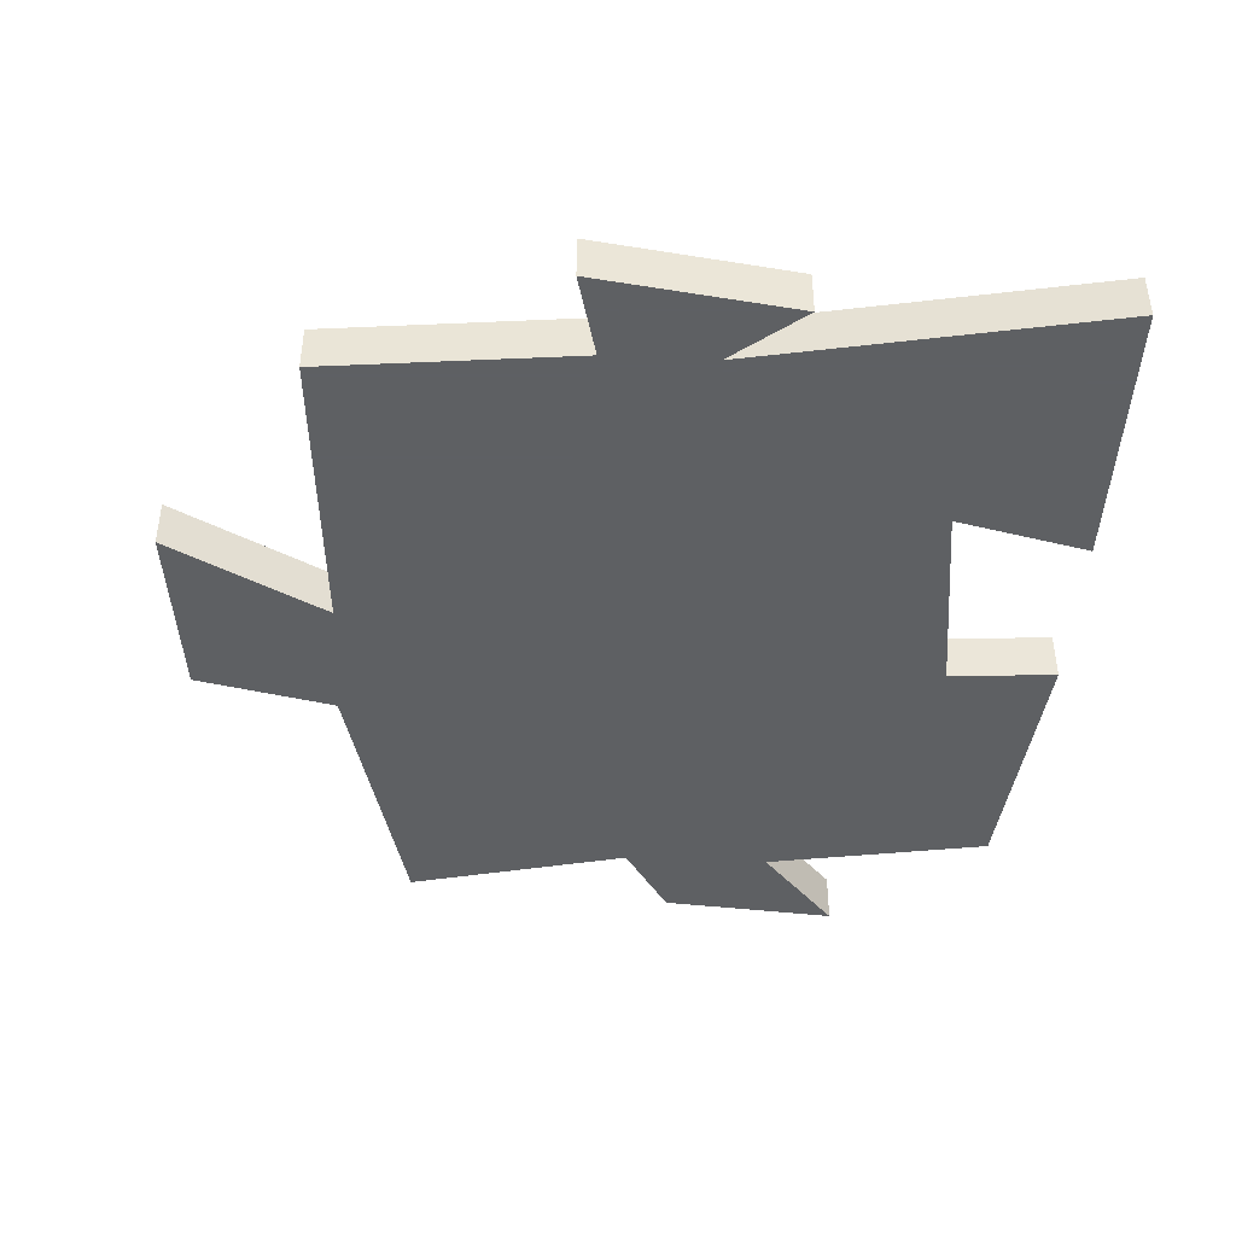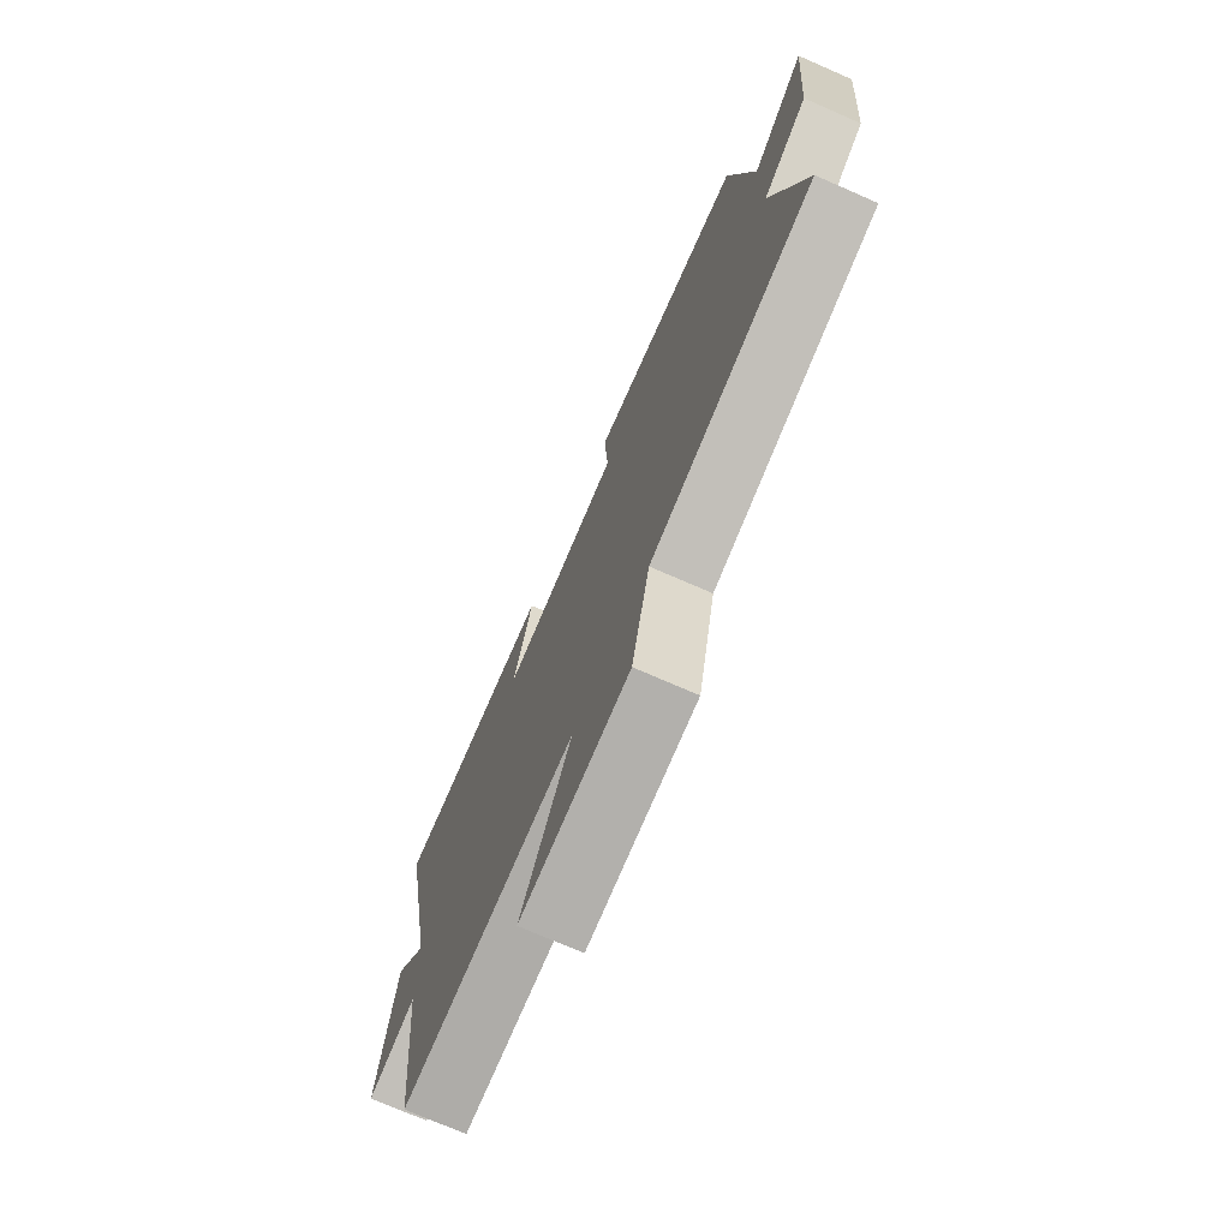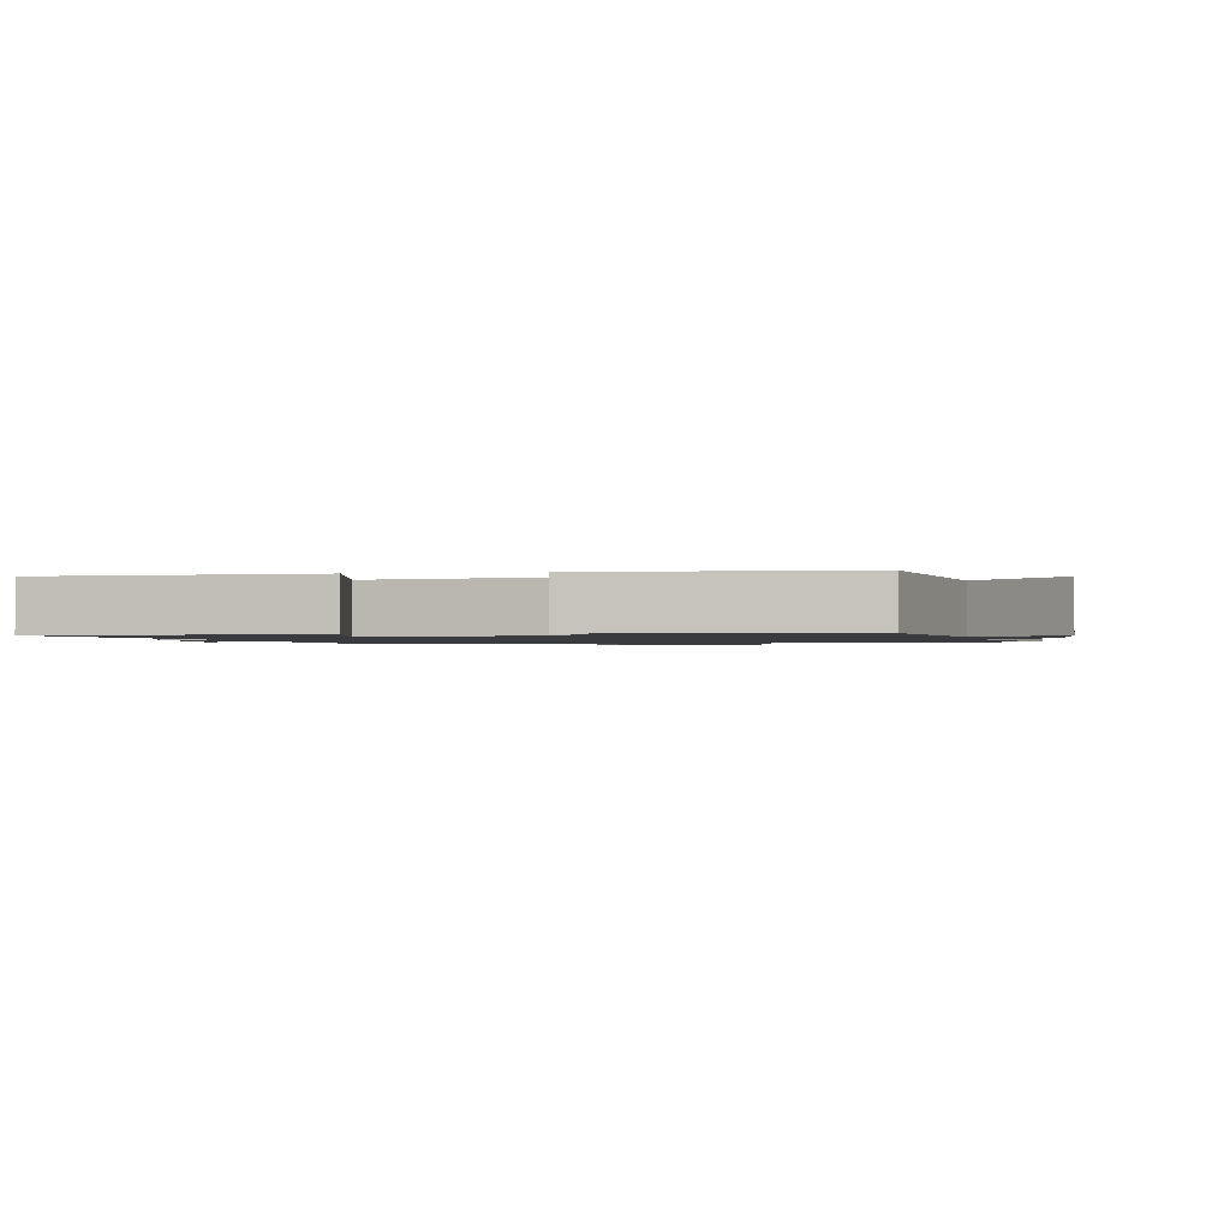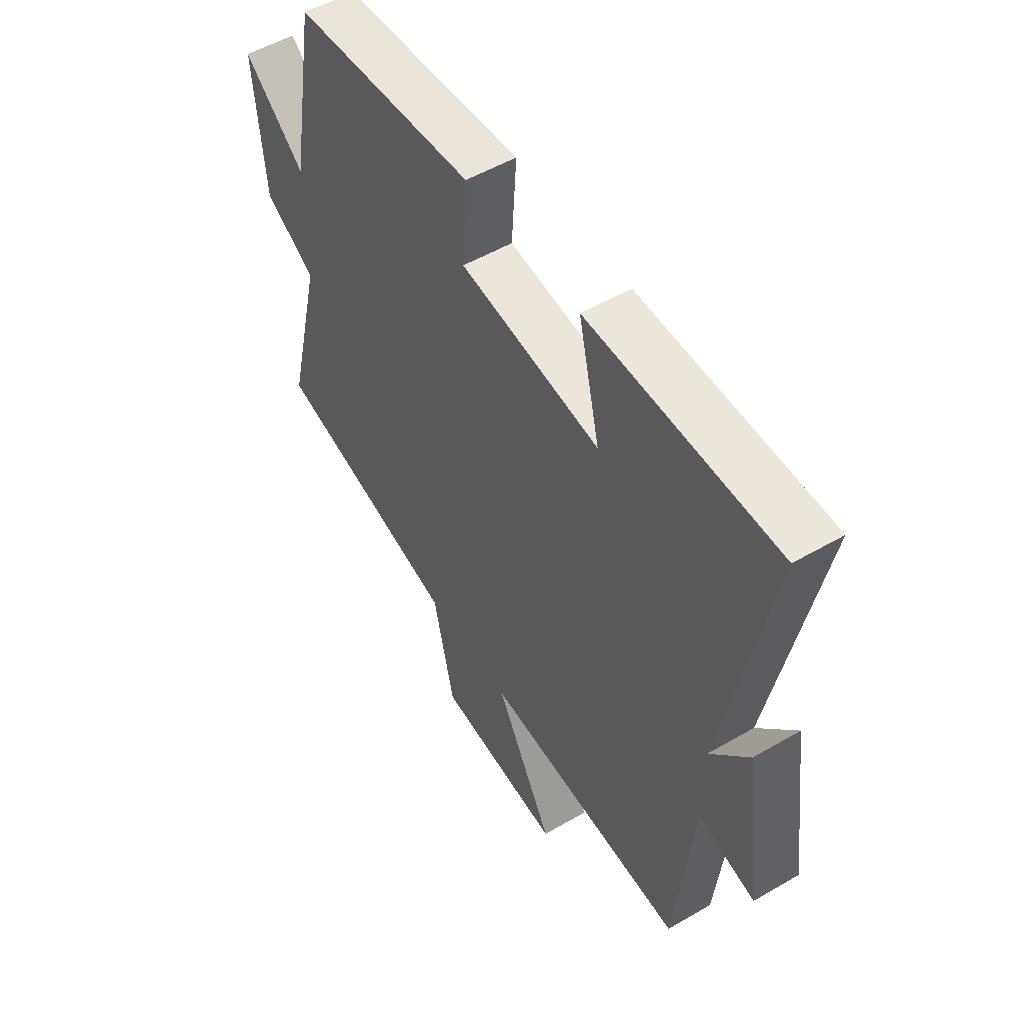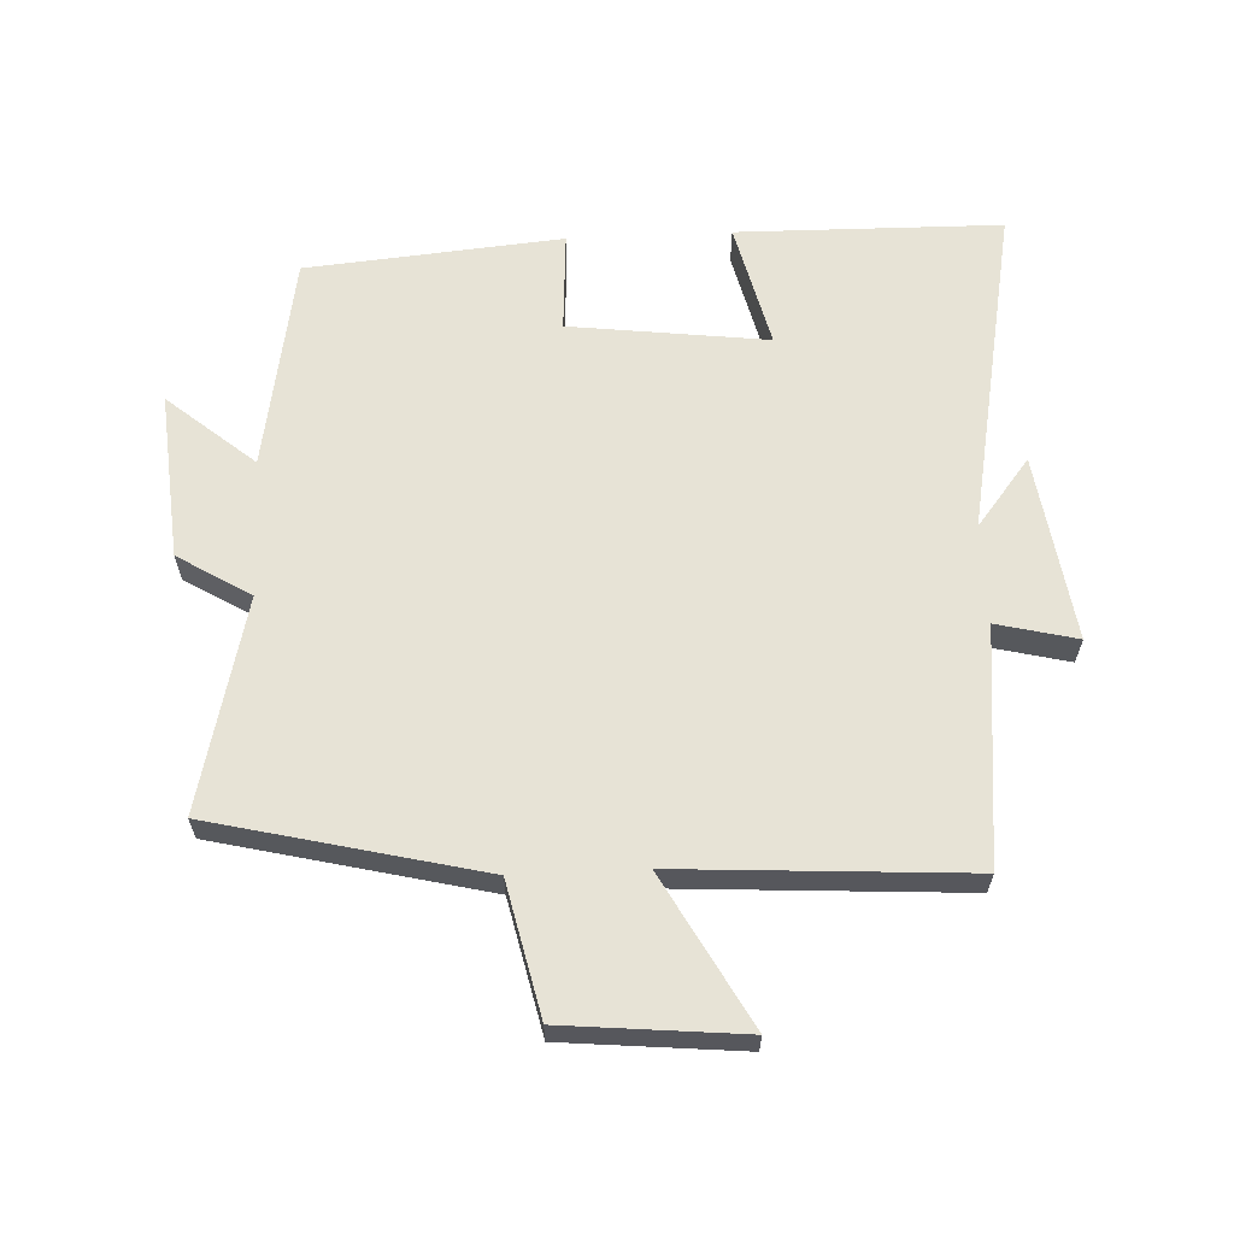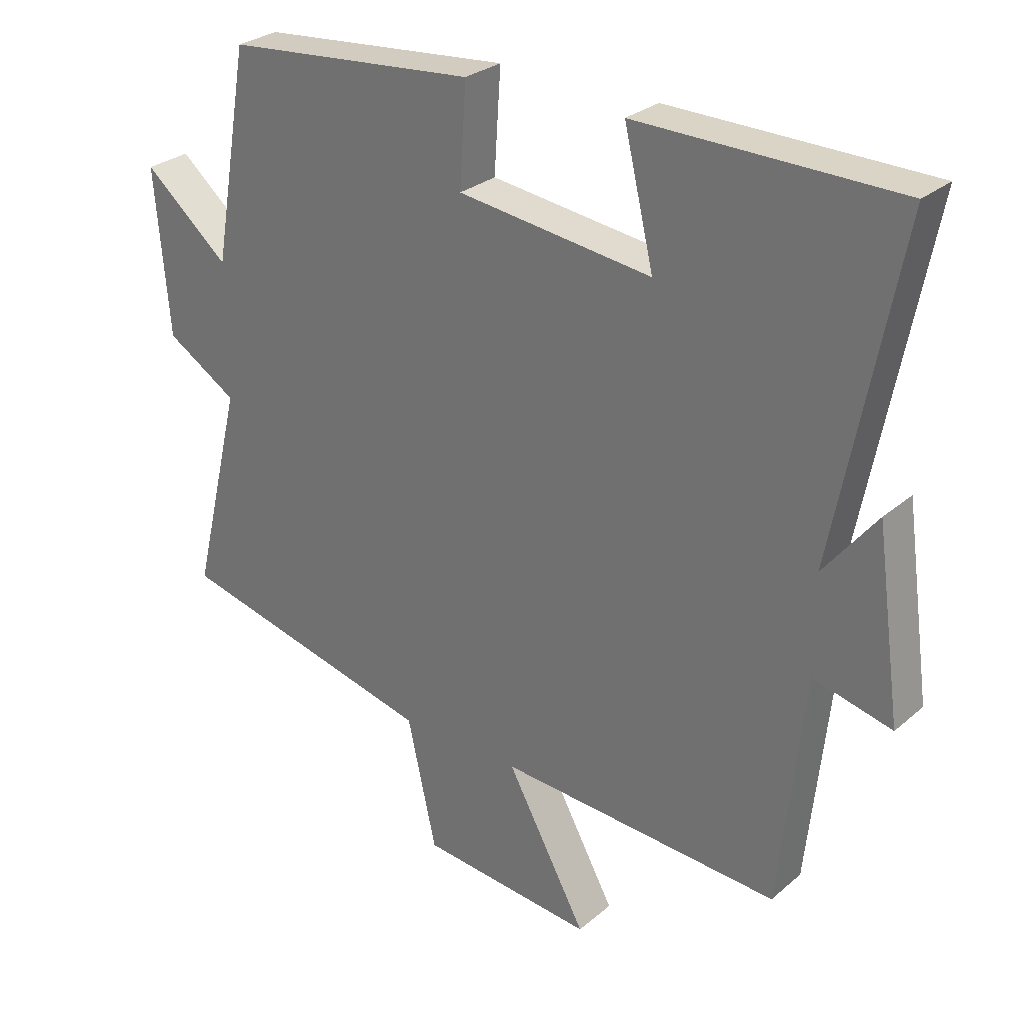
<metadata>
{"format":"obj","ext":"obj","renderer":"f3d","projection":"perspective","resolution":1024,"background":"white","views":[{"elev":-42.7,"azim":-93.0,"up":"+Y"},{"elev":-73.5,"azim":66.4,"up":"+Z"},{"elev":-1.3,"azim":11.3,"up":"+Y"},{"elev":52.7,"azim":-122.0,"up":"+Z"},{"elev":62.6,"azim":177.3,"up":"+Y"},{"elev":28.2,"azim":-141.6,"up":"+Z"}]}
</metadata>
<code>
v 0.443 0.07 0.465
v 0.5 0.07 0.136
v 0.633 0.07 0.248
v 0.611 0.07 -0.008
v 0.5 0.07 -0.076
v 0.579 0.07 -0.401
v 0.17 0.07 -0.5
v 0.125 0.07 -0.702
v -0.147 0.07 -0.728
v -0.022 0.07 -0.5
v -0.462 0.07 -0.527
v -0.5 0.07 -0.166
v -0.622 0.07 -0.196
v -0.582 0.07 0.09
v -0.5 0.07 -0.014
v -0.598 0.07 0.494
v -0.194 0.07 0.5
v -0.24 0.07 0.307
v 0.062 0.07 0.345
v 0.052 0.07 0.5
v 0.443 0 0.465
v 0.5 0 0.136
v 0.633 0 0.248
v 0.611 0 -0.008
v 0.5 0 -0.076
v 0.579 0 -0.401
v 0.17 0 -0.5
v 0.125 0 -0.702
v -0.147 0 -0.728
v -0.022 0 -0.5
v -0.462 0 -0.527
v -0.5 0 -0.166
v -0.622 0 -0.196
v -0.582 0 0.09
v -0.5 0 -0.014
v -0.598 0 0.494
v -0.194 0 0.5
v -0.24 0 0.307
v 0.062 0 0.345
v 0.052 0 0.5
f 19 20 1 2
f 18 19 2
f 15 16 17 18
f 15 18 2
f 12 13 14 15
f 10 11 12 15
f 10 15 2
f 7 8 9 10
f 5 6 7 10
f 5 10 2 3
f 3 4 5
f 22 21 40 39
f 22 39 38
f 38 37 36 35
f 22 38 35
f 35 34 33 32
f 35 32 31 30
f 22 35 30
f 30 29 28 27
f 30 27 26 25
f 23 22 30 25
f 25 24 23
f 1 21 22 2
f 2 22 23 3
f 3 23 24 4
f 4 24 25 5
f 5 25 26 6
f 6 26 27 7
f 7 27 28 8
f 8 28 29 9
f 9 29 30 10
f 10 30 31 11
f 11 31 32 12
f 12 32 33 13
f 13 33 34 14
f 14 34 35 15
f 15 35 36 16
f 16 36 37 17
f 17 37 38 18
f 18 38 39 19
f 19 39 40 20
f 20 40 21 1

</code>
